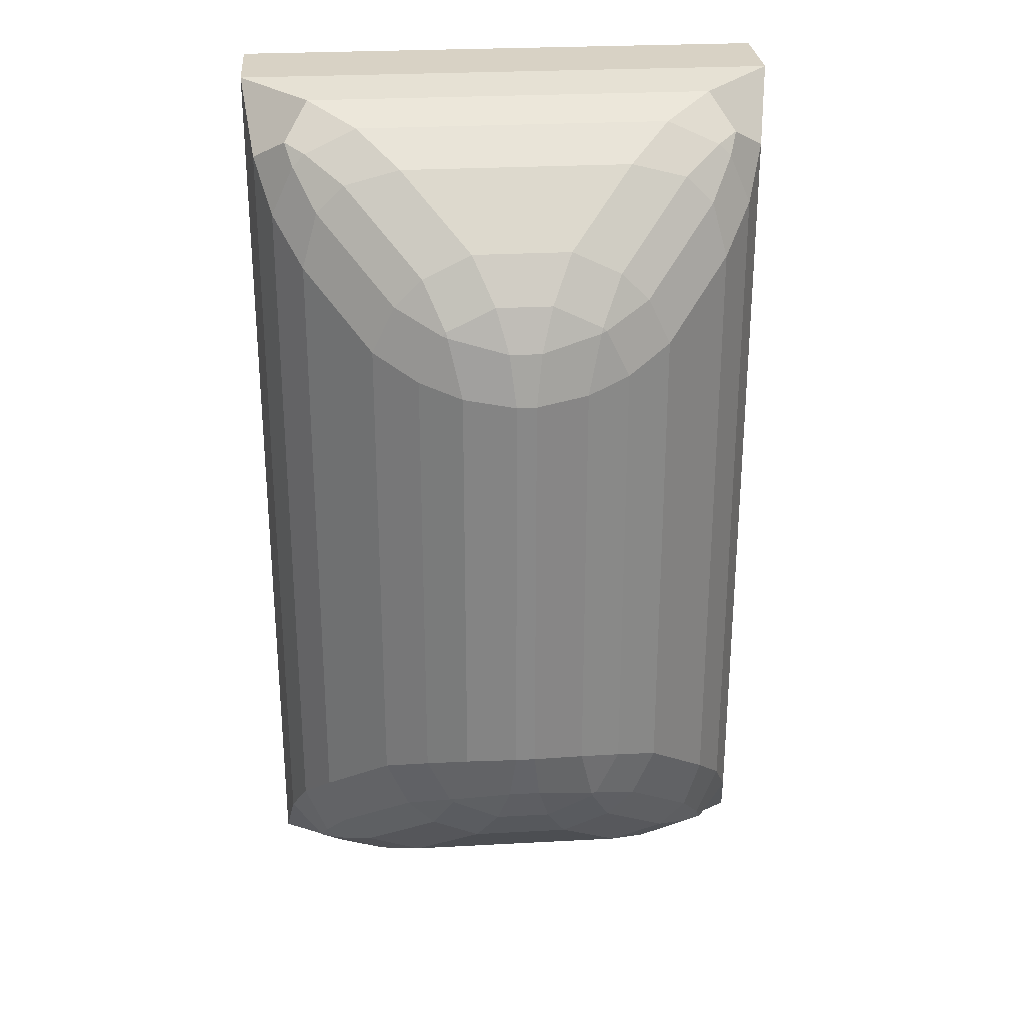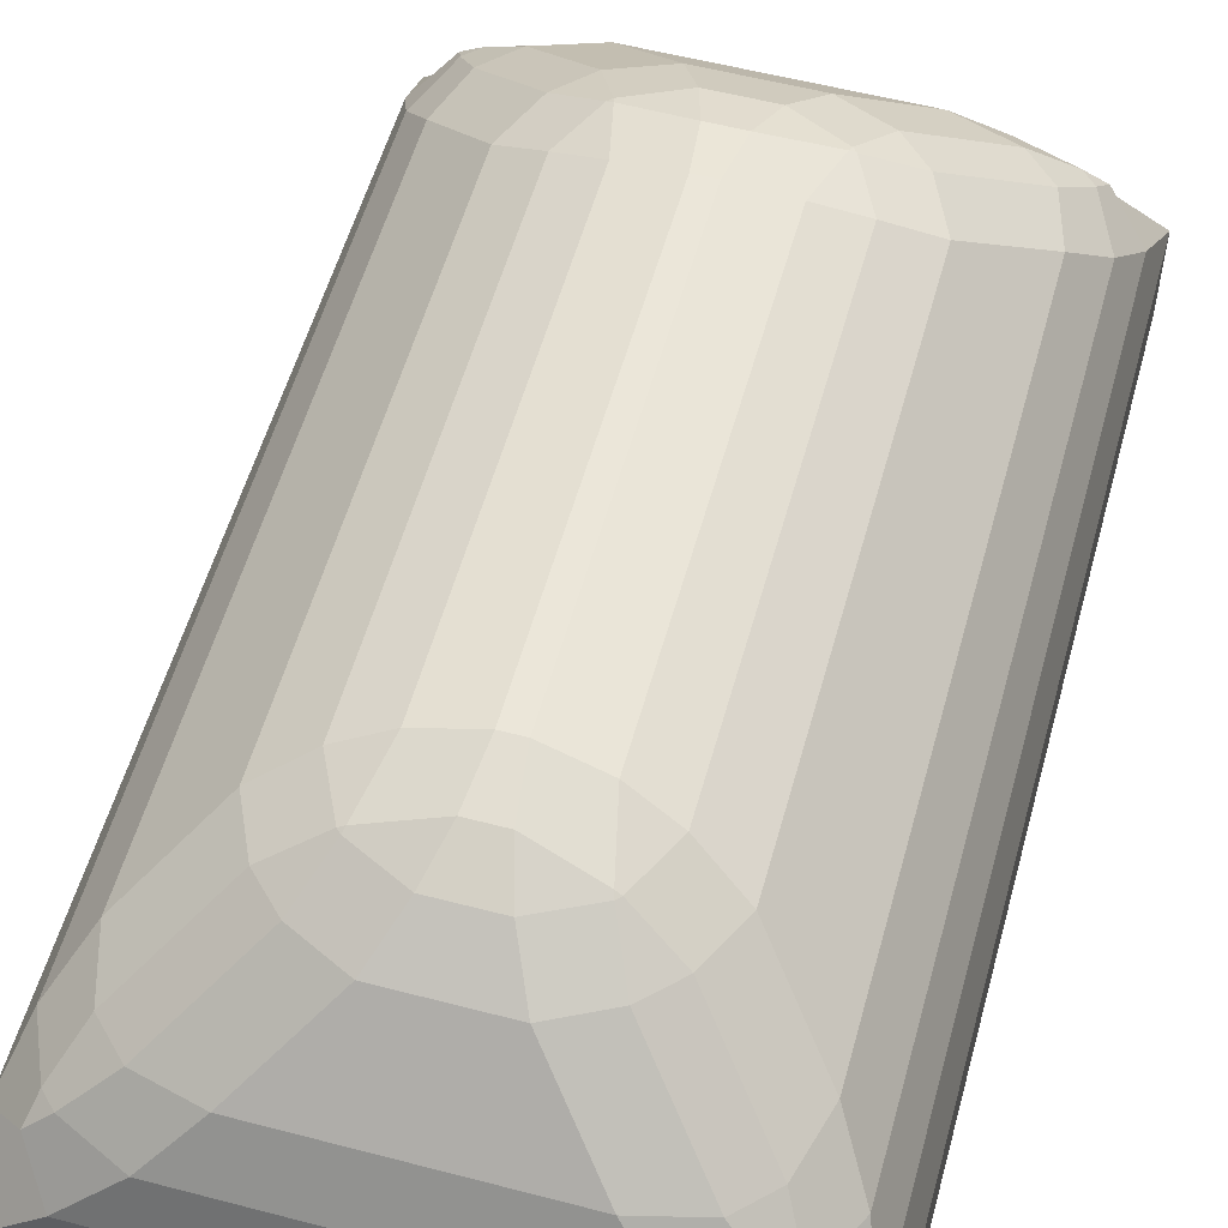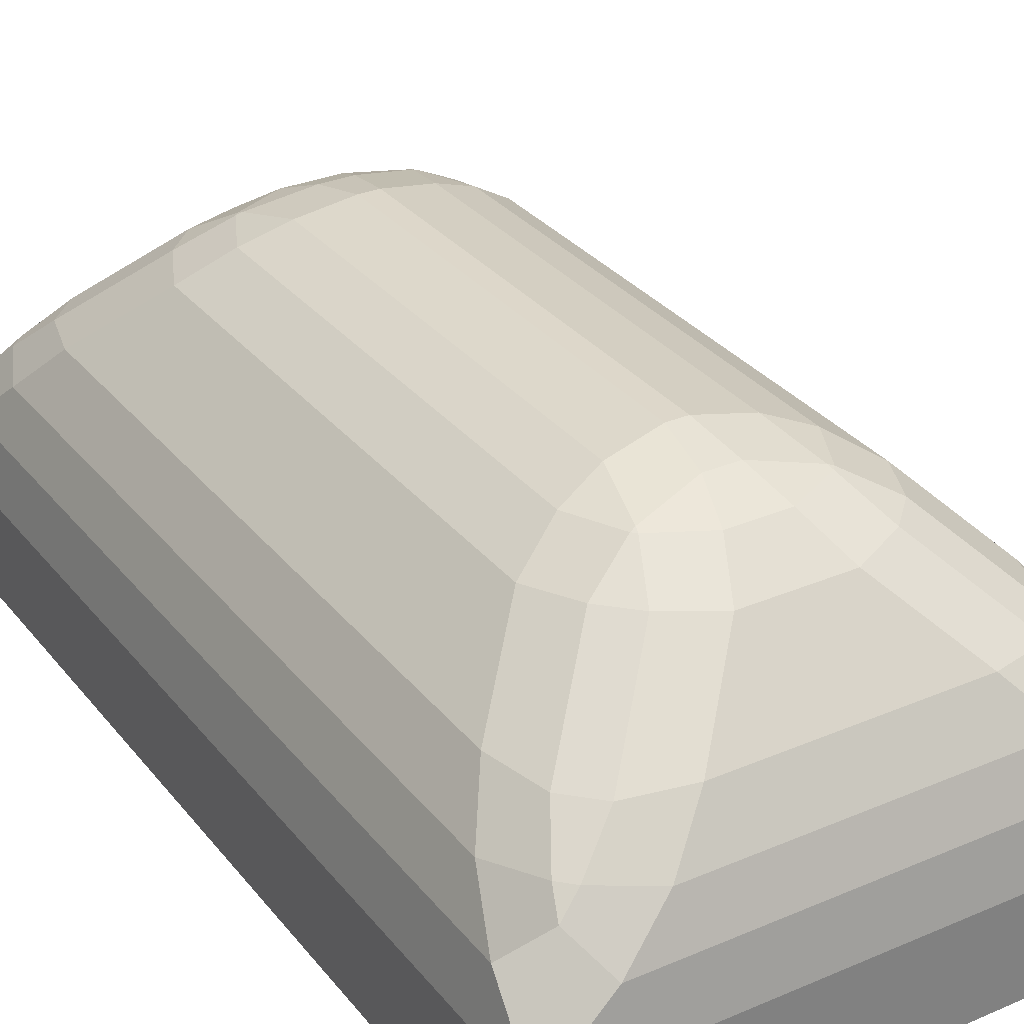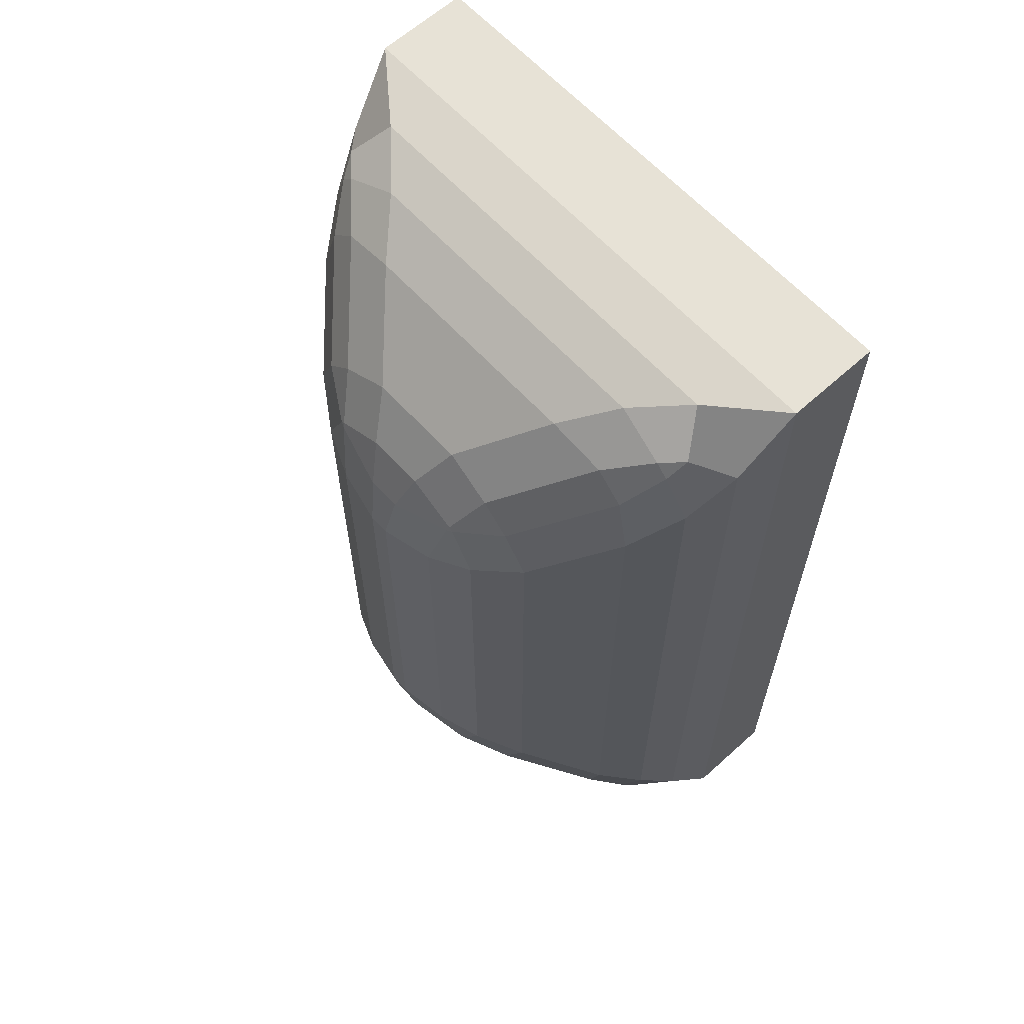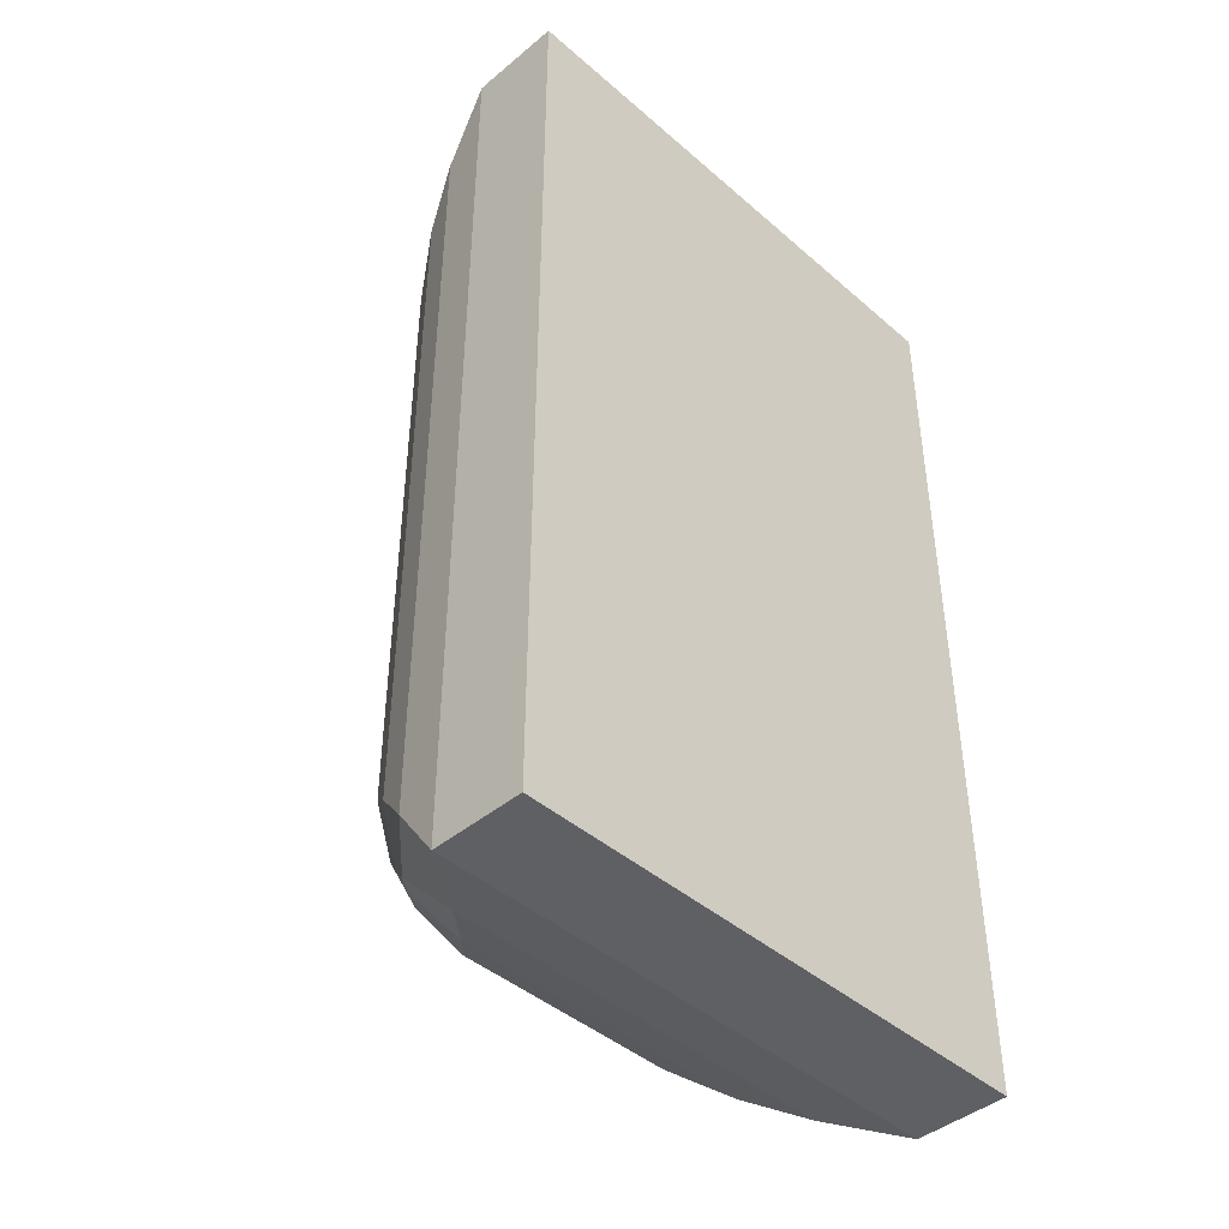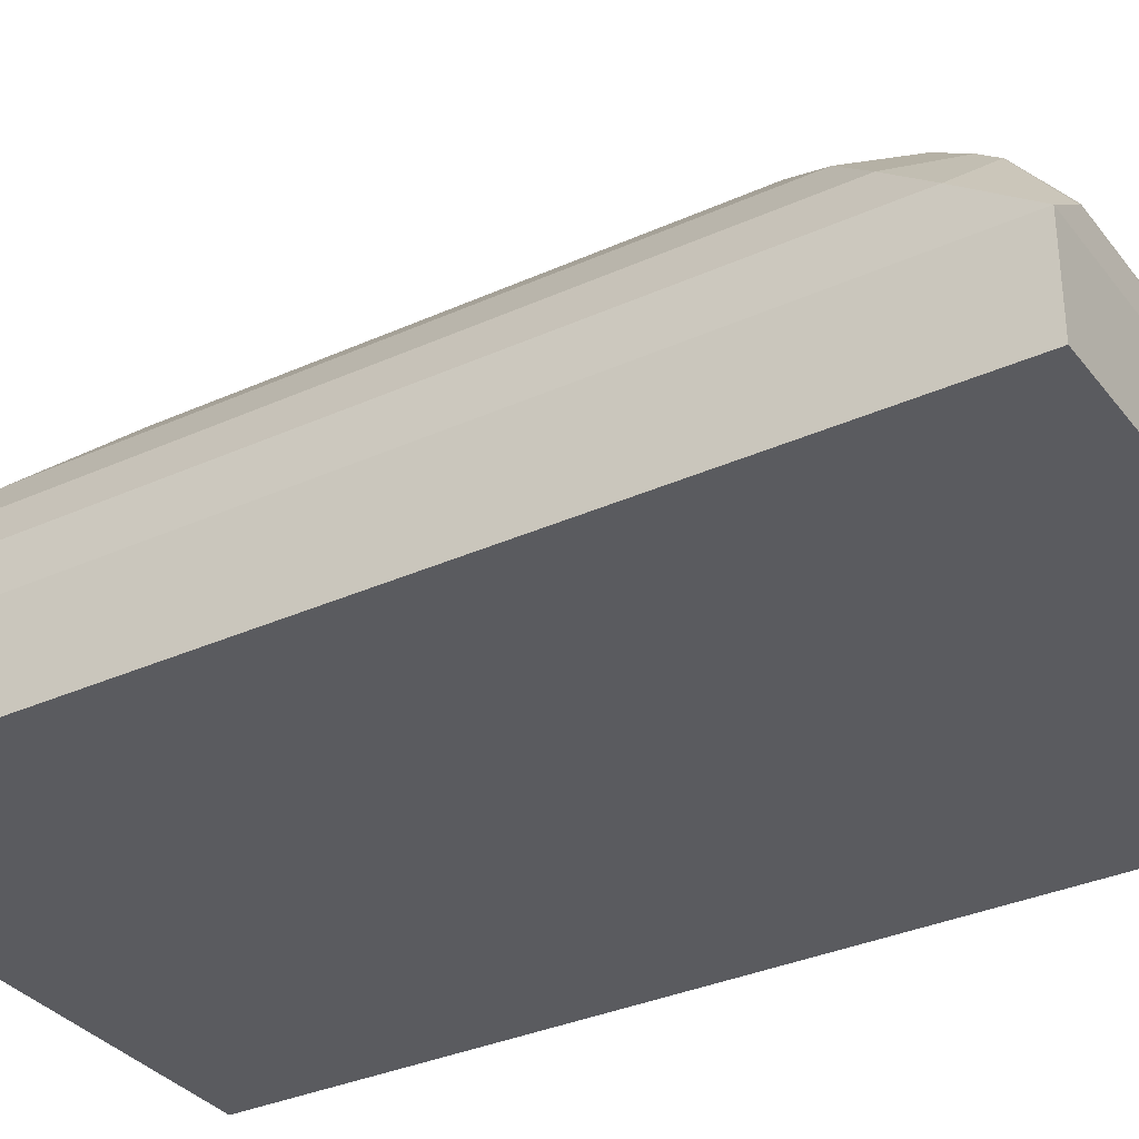
<metadata>
{"format":"obj","ext":"obj","renderer":"f3d","projection":"perspective","resolution":1024,"background":"white","views":[{"elev":27.7,"azim":175.3,"up":"+Z"},{"elev":55.6,"azim":15.4,"up":"+Y"},{"elev":30.9,"azim":-31.5,"up":"+Y"},{"elev":63.0,"azim":-132.4,"up":"+Z"},{"elev":-43.4,"azim":-45.6,"up":"+Z"},{"elev":-33.5,"azim":121.7,"up":"+Y"}]}
</metadata>
<code>
o Cube_Cube.001
v -1 -0.3066 2.457
v -1 -0.3066 -1
v 1 -0.3066 2.457
v 1 -0.3066 -1
v -0.3603 0.8017 1.92
v -0.1806 0.7887 2.003
v -0.1032 0.8974 1.841
v -0.2831 0.9006 1.754
v -0.05919 0.9619 1.685
v -0.03651 1 1.493
v -0.2283 0.9619 1.516
v -0.2776 0.9087 1.734
v -0.4631 0.8017 1.817
v -0.297 0.9006 1.74
v -0.384 0.8974 1.56
v -0.5466 0.7887 1.637
v -0.5754 0.384 2.354
v -0.4228 0.5466 2.245
v -0.6283 0.5336 2.188
v -0.766 0.4088 2.269
v -0.7312 0.5336 2.085
v -0.7887 0.5466 1.879
v -0.8974 0.384 2.032
v -0.8126 0.4088 2.223
v -0.7516 0.2283 2.418
v -0.8395 0.3439 2.296
v -0.9619 0.2283 2.208
v -1 0.03651 2.457
v -0.2283 0.9619 -0.05919
v -0.03651 1 -0.03651
v -0.05919 0.9619 -0.2283
v -0.2776 0.9087 -0.2776
v -0.1032 0.8974 -0.384
v -0.1806 0.7887 -0.5466
v -0.3603 0.8017 -0.4631
v -0.2831 0.9006 -0.297
v -0.384 0.8974 -0.1032
v -0.297 0.9006 -0.2831
v -0.4631 0.8017 -0.3603
v -0.5466 0.7887 -0.1806
v -0.6283 0.5336 -0.7312
v -0.4228 0.5466 -0.7887
v -0.5754 0.384 -0.8974
v -0.766 0.4088 -0.8126
v -0.7516 0.2283 -0.9619
v -1 0.03651 -1
v -0.9619 0.2283 -0.7516
v -0.8395 0.3439 -0.8395
v -0.7312 0.5336 -0.6283
v -0.8126 0.4088 -0.766
v -0.8974 0.384 -0.5754
v -0.7887 0.5466 -0.4228
v 0.2283 0.9619 1.516
v 0.03651 1 1.493
v 0.05919 0.9619 1.685
v 0.2776 0.9087 1.734
v 0.1032 0.8974 1.841
v 0.1806 0.7887 2.003
v 0.3603 0.8017 1.92
v 0.2831 0.9006 1.754
v 0.384 0.8974 1.56
v 0.297 0.9006 1.74
v 0.4631 0.8017 1.817
v 0.5466 0.7887 1.637
v 0.6283 0.5336 2.188
v 0.4228 0.5466 2.245
v 0.5754 0.384 2.354
v 0.766 0.4088 2.269
v 0.7516 0.2283 2.418
v 1 0.03651 2.457
v 0.9619 0.2283 2.208
v 0.8395 0.3439 2.296
v 0.7312 0.5336 2.085
v 0.8126 0.4088 2.223
v 0.8974 0.384 2.032
v 0.7887 0.5466 1.879
v 0.05919 0.9619 -0.2283
v 0.03651 1 -0.03651
v 0.2283 0.9619 -0.05919
v 0.2776 0.9087 -0.2776
v 0.384 0.8974 -0.1032
v 0.5466 0.7887 -0.1806
v 0.4631 0.8017 -0.3603
v 0.297 0.9006 -0.2831
v 0.1032 0.8974 -0.384
v 0.2831 0.9006 -0.297
v 0.3603 0.8017 -0.4631
v 0.1806 0.7887 -0.5466
v 0.7312 0.5336 -0.6283
v 0.7887 0.5466 -0.4228
v 0.8974 0.384 -0.5754
v 0.8126 0.4088 -0.766
v 0.9619 0.2283 -0.7516
v 1 0.03651 -1
v 0.7516 0.2283 -0.9619
v 0.8395 0.3439 -0.8395
v 0.6283 0.5336 -0.7312
v 0.766 0.4088 -0.8126
v 0.5754 0.384 -0.8974
v 0.4228 0.5466 -0.7887
f 3 70 28 1
f 32 36 38
f 2 4 3 1
f 68 72 74
f 16 40 52 22
f 79 53 61 81
f 80 84 86
f 25 69 67 17
f 44 48 50
f 58 6 18 66
f 47 27 23 51
f 31 77 85 33
f 95 45 43 99
f 59 65 73 63
f 71 93 91 75
f 83 89 97 87
f 8 12 14
f 78 30 10 54
f 34 88 100 42
f 1 28 46 2
f 35 41 49 39
f 92 96 98
f 2 46 94 4
f 56 60 62
f 82 64 76 90
f 4 94 70 3
f 11 29 37 15
f 20 24 26
f 55 9 7 57
f 5 6 7 8
f 9 10 11 12
f 13 14 15 16
f 17 18 19 20
f 21 22 23 24
f 25 26 27 28
f 29 30 31 32
f 33 34 35 36
f 37 38 39 40
f 41 42 43 44
f 45 46 47 48
f 49 50 51 52
f 53 54 55 56
f 57 58 59 60
f 61 62 63 64
f 65 66 67 68
f 69 70 71 72
f 73 74 75 76
f 77 78 79 80
f 81 82 83 84
f 85 86 87 88
f 89 90 91 92
f 93 94 95 96
f 97 98 99 100
f 13 5 8 14
f 7 9 12 8
f 11 15 14 12
f 25 17 20 26
f 19 21 24 20
f 23 27 26 24
f 37 29 32 38
f 31 33 36 32
f 35 39 38 36
f 49 41 44 50
f 43 45 48 44
f 47 51 50 48
f 61 53 56 62
f 55 57 60 56
f 59 63 62 60
f 73 65 68 74
f 67 69 72 68
f 71 75 74 72
f 85 77 80 86
f 79 81 84 80
f 83 87 86 84
f 97 89 92 98
f 91 93 96 92
f 95 99 98 96
f 18 6 5 19
f 16 22 21 13
f 10 30 29 11
f 40 16 15 37
f 34 42 41 35
f 52 40 39 49
f 46 28 27 47
f 22 52 51 23
f 30 78 77 31
f 88 34 33 85
f 82 90 89 83
f 100 88 87 97
f 94 46 45 95
f 42 100 99 43
f 78 54 53 79
f 64 82 81 61
f 58 66 65 59
f 76 64 63 73
f 70 94 93 71
f 90 76 75 91
f 54 10 9 55
f 6 58 57 7
f 28 70 69 25
f 66 18 17 67
f 19 5 13 21

</code>
